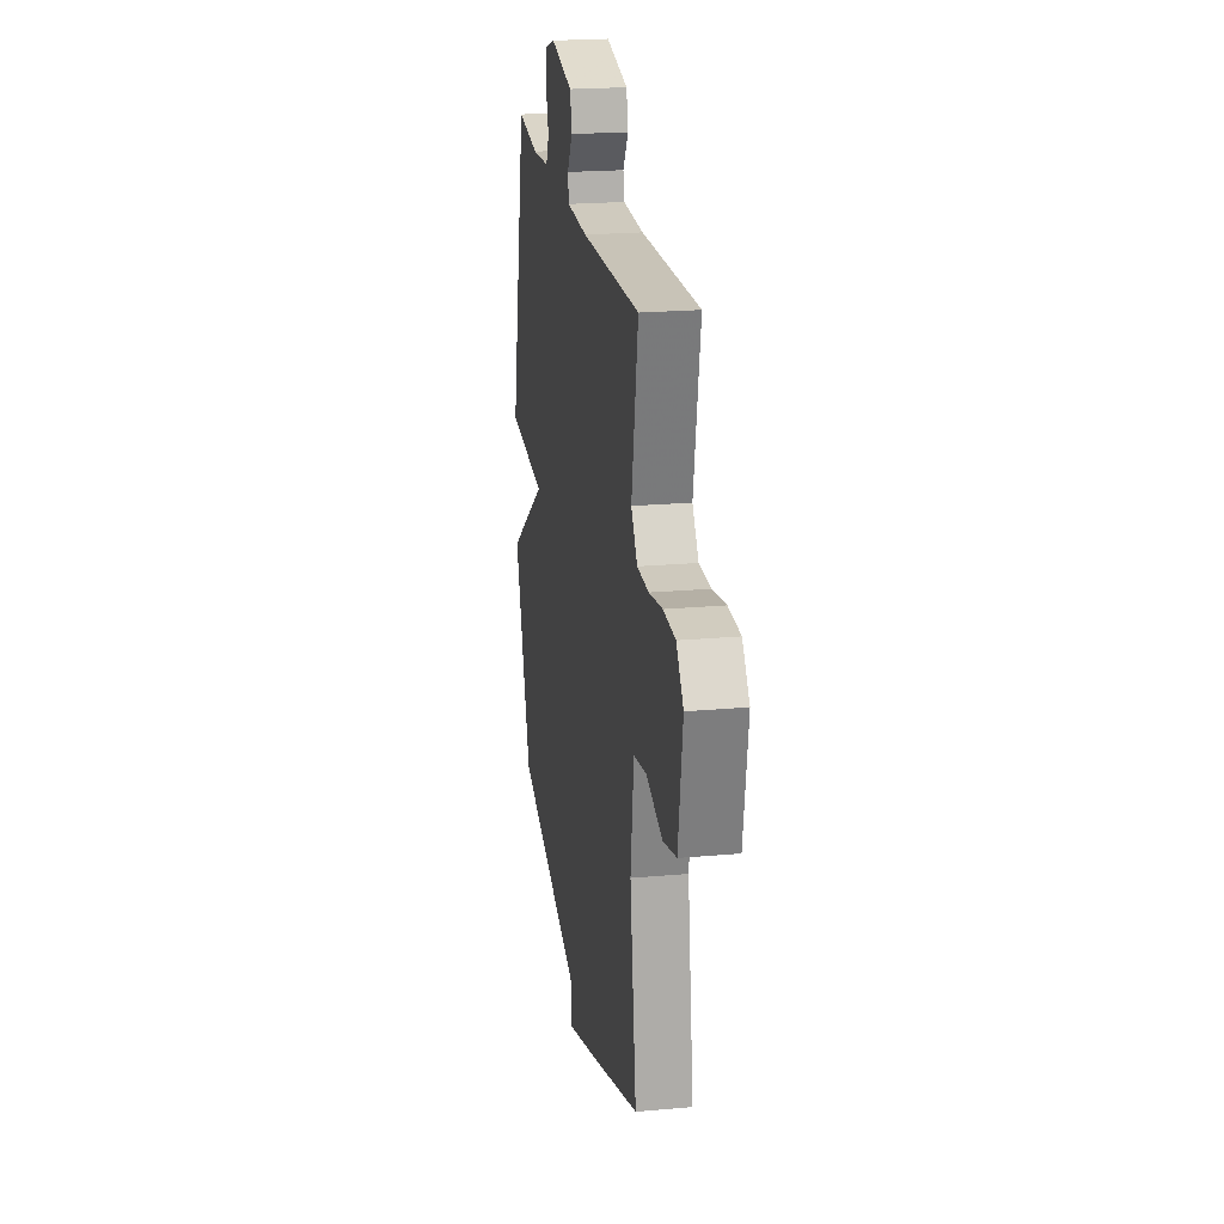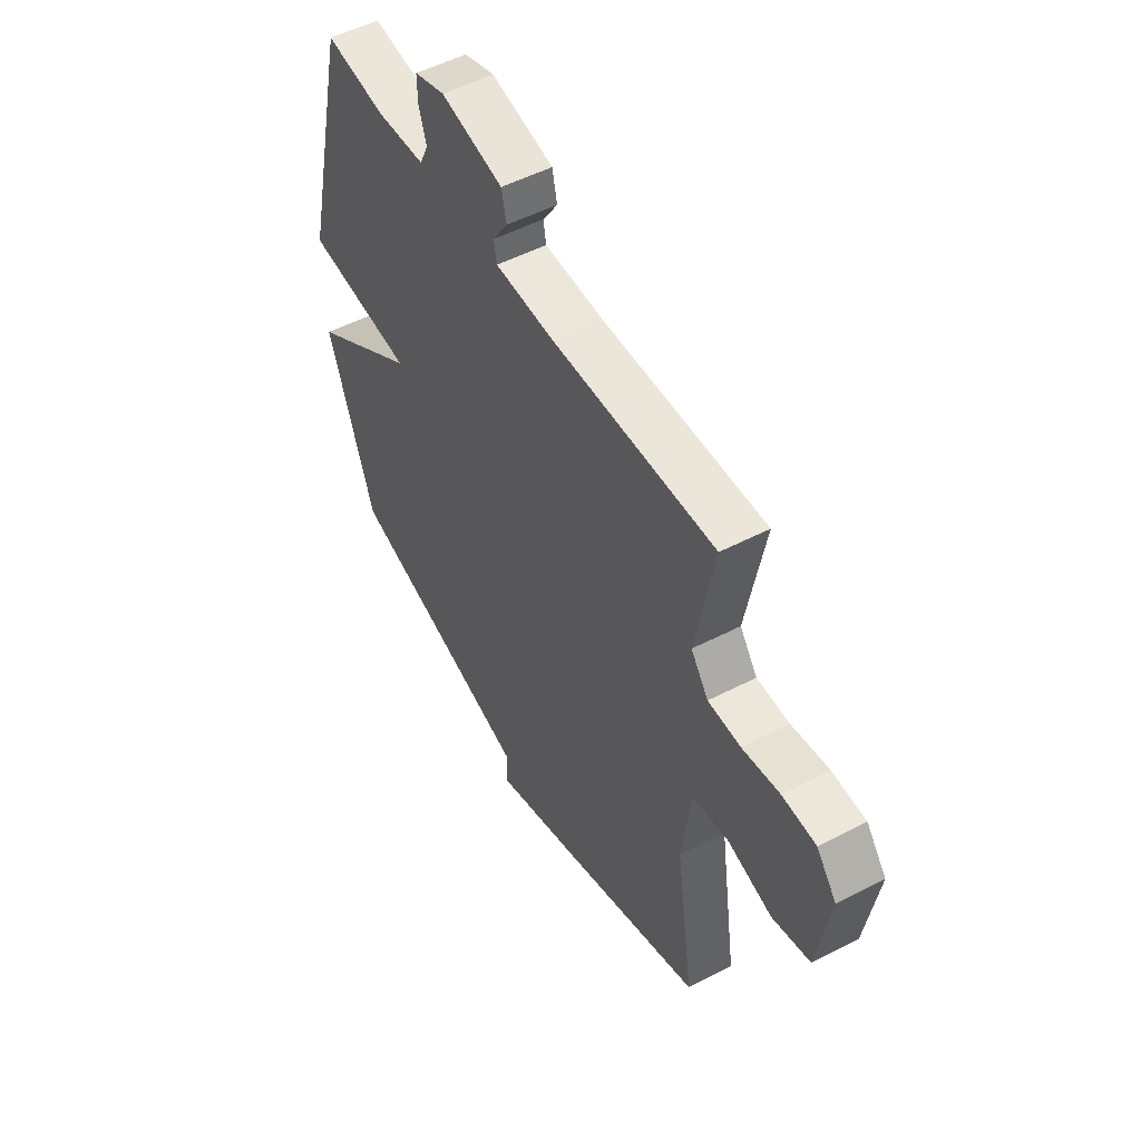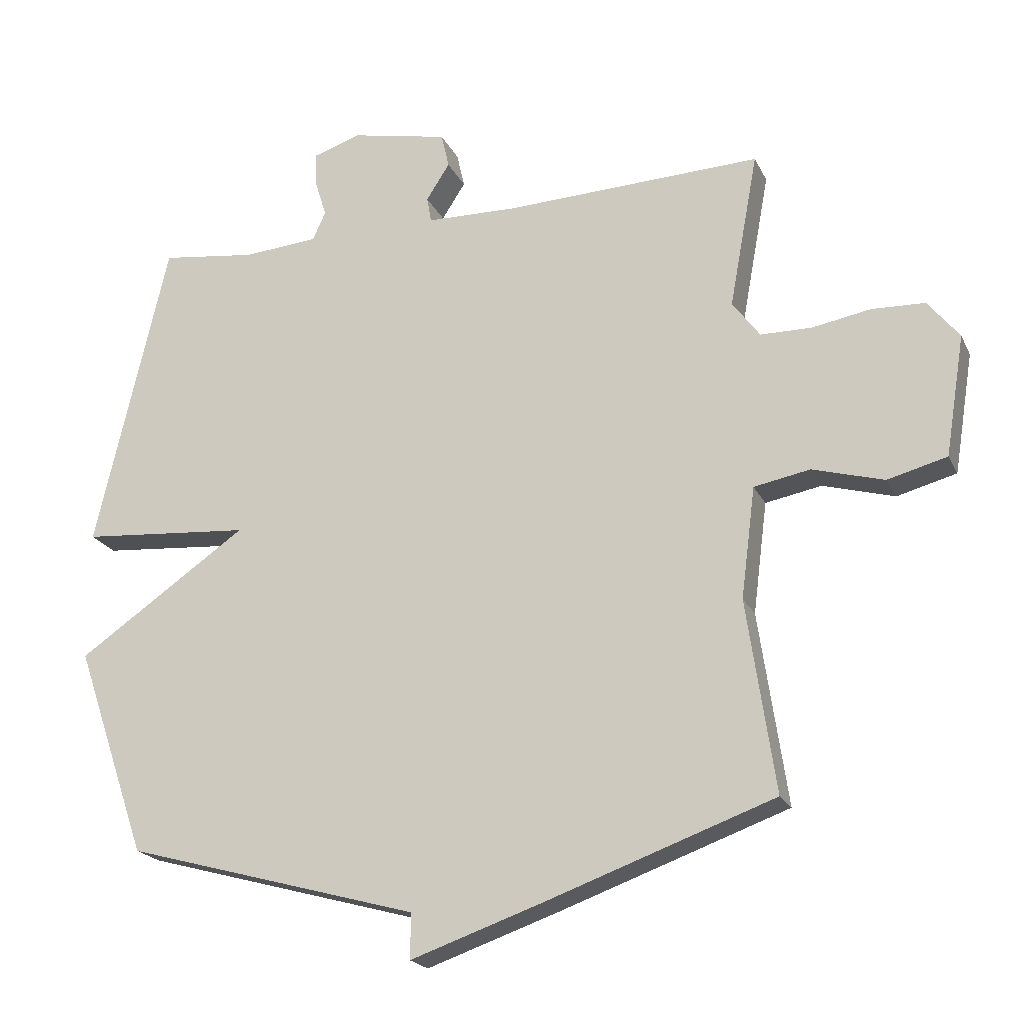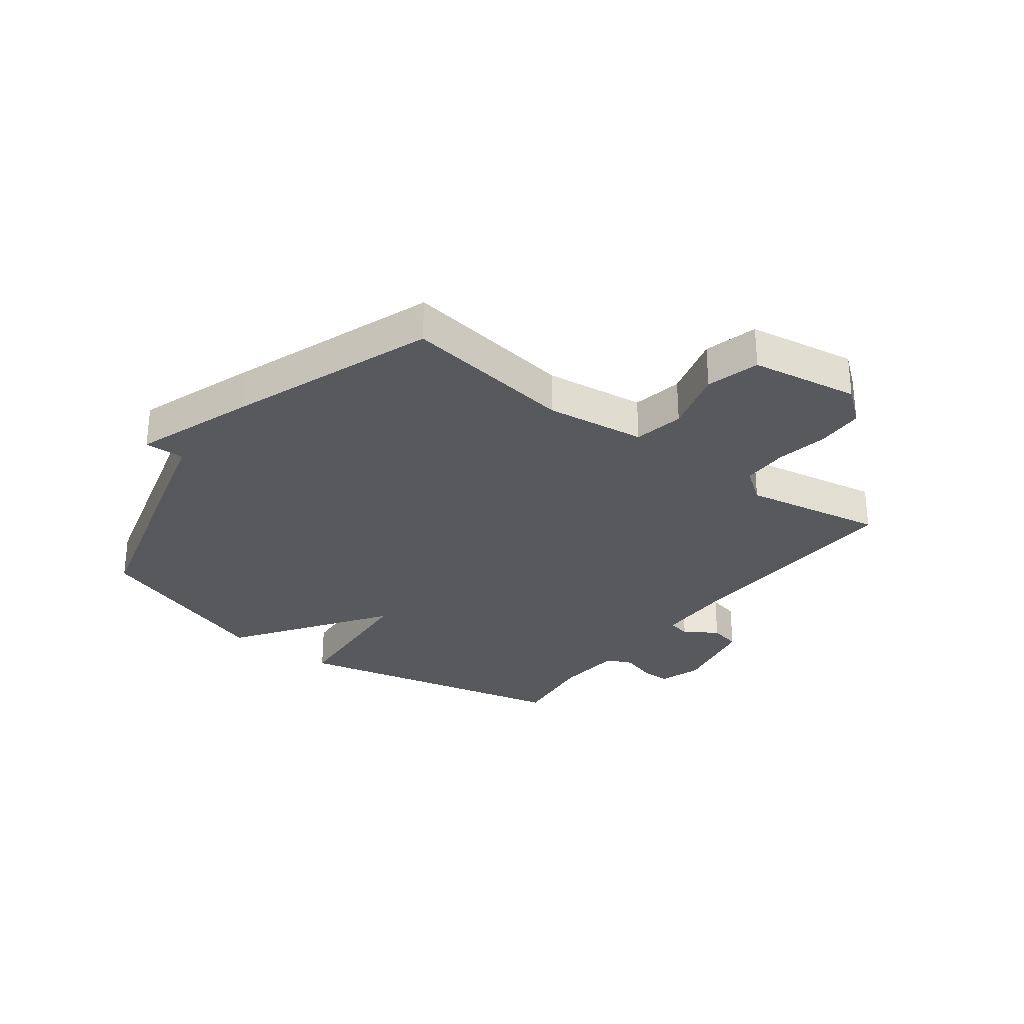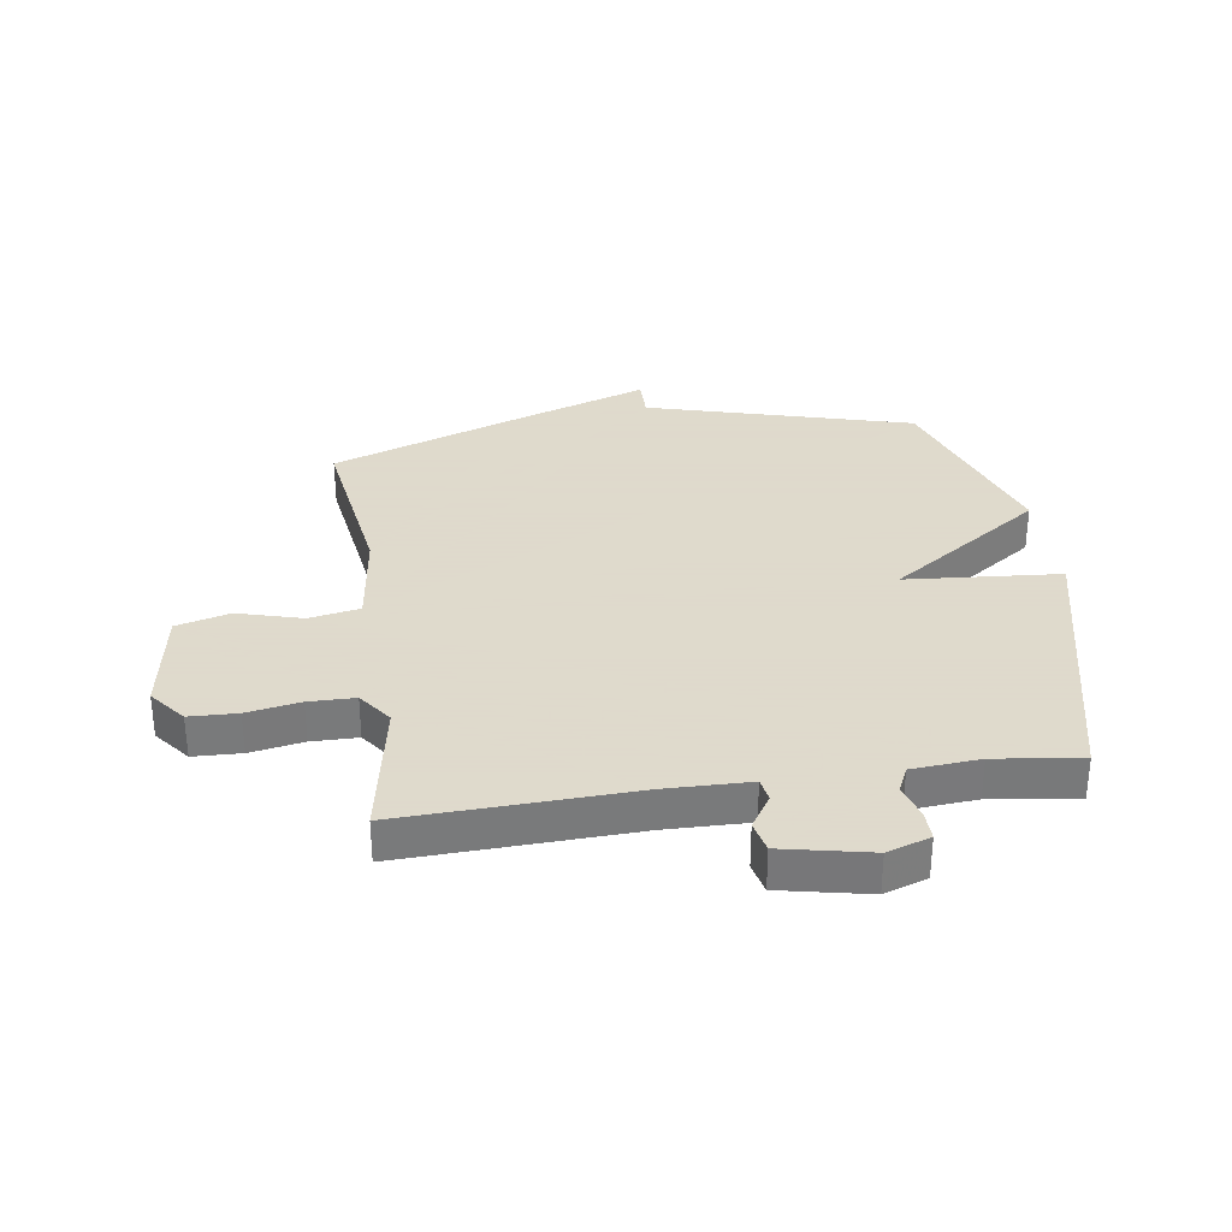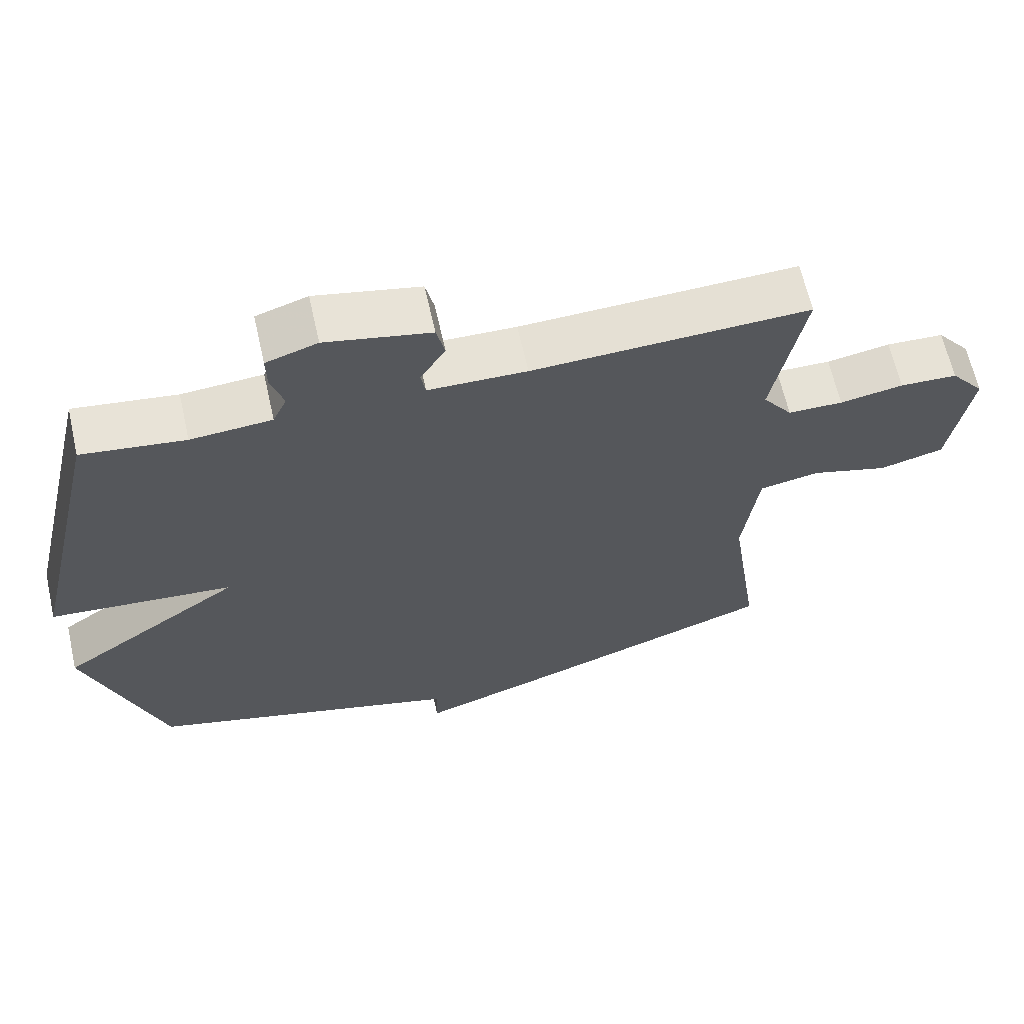
<metadata>
{"format":"obj","ext":"obj","renderer":"f3d","projection":"perspective","resolution":1024,"background":"white","views":[{"elev":21.9,"azim":-98.9,"up":"+Z"},{"elev":52.1,"azim":-119.2,"up":"+Z"},{"elev":-20.6,"azim":-160.2,"up":"+Z"},{"elev":-29.5,"azim":-127.2,"up":"+Y"},{"elev":32.4,"azim":-8.3,"up":"+Y"},{"elev":64.3,"azim":167.3,"up":"+Z"}]}
</metadata>
<code>
v -0.5 0.07 -0.5
v -0.457 0.07 -0.206
v -0.479 0.07 -0.036
v -0.565 0.07 -0.02
v -0.674 0.07 -0.051
v -0.765 0.07 -0.027
v -0.795 0.07 0.157
v -0.747 0.07 0.217
v -0.666 0.07 0.22
v -0.576 0.07 0.204
v -0.498 0.07 0.205
v -0.456 0.07 0.262
v -0.5 0.07 0.5
v -0.107 0.07 0.485
v 0.033 0.07 0.488
v 0.04 0.07 0.527
v 0.004 0.07 0.583
v 0.016 0.07 0.636
v 0.165 0.07 0.667
v 0.238 0.07 0.643
v 0.237 0.07 0.592
v 0.219 0.07 0.534
v 0.239 0.07 0.49
v 0.354 0.07 0.481
v 0.5 0.07 0.5
v 0.611 0.07 0.021
v 0.35 0.07 0
v 0.611 0.07 -0.179
v 0.5 0.07 -0.5
v 0.05 0.07 -0.625
v 0.051 0.07 -0.694
v -0.15 0.07 -0.625
v -0.5 0 -0.5
v -0.457 0 -0.206
v -0.479 0 -0.036
v -0.565 0 -0.02
v -0.674 0 -0.051
v -0.765 0 -0.027
v -0.795 0 0.157
v -0.747 0 0.217
v -0.666 0 0.22
v -0.576 0 0.204
v -0.498 0 0.205
v -0.456 0 0.262
v -0.5 0 0.5
v -0.107 0 0.485
v 0.033 0 0.488
v 0.04 0 0.527
v 0.004 0 0.583
v 0.016 0 0.636
v 0.165 0 0.667
v 0.238 0 0.643
v 0.237 0 0.592
v 0.219 0 0.534
v 0.239 0 0.49
v 0.354 0 0.481
v 0.5 0 0.5
v 0.611 0 0.021
v 0.35 0 0
v 0.611 0 -0.179
v 0.5 0 -0.5
v 0.05 0 -0.625
v 0.051 0 -0.694
v -0.15 0 -0.625
f 32 1 2
f 31 32 2
f 30 31 2
f 30 2 3
f 29 30 3
f 28 29 3
f 27 28 3
f 27 3 4
f 26 27 4
f 25 26 4
f 24 25 4
f 4 5 6
f 24 4 6
f 23 24 6
f 22 23 6
f 20 21 22
f 19 20 22
f 18 19 22
f 17 18 22
f 16 17 22
f 15 16 22
f 15 22 6
f 14 15 6
f 12 13 14
f 11 12 14
f 11 14 6
f 10 11 6 7
f 7 8 9 10
f 34 33 64
f 34 64 63
f 34 63 62
f 35 34 62
f 35 62 61
f 35 61 60
f 35 60 59
f 36 35 59
f 36 59 58
f 36 58 57
f 36 57 56
f 38 37 36
f 38 36 56
f 38 56 55
f 38 55 54
f 54 53 52
f 54 52 51
f 54 51 50
f 54 50 49
f 54 49 48
f 54 48 47
f 38 54 47
f 38 47 46
f 46 45 44
f 46 44 43
f 38 46 43
f 39 38 43 42
f 42 41 40 39
f 1 33 34 2
f 2 34 35 3
f 3 35 36 4
f 4 36 37 5
f 5 37 38 6
f 6 38 39 7
f 7 39 40 8
f 8 40 41 9
f 9 41 42 10
f 10 42 43 11
f 11 43 44 12
f 12 44 45 13
f 13 45 46 14
f 14 46 47 15
f 15 47 48 16
f 16 48 49 17
f 17 49 50 18
f 18 50 51 19
f 19 51 52 20
f 20 52 53 21
f 21 53 54 22
f 22 54 55 23
f 23 55 56 24
f 24 56 57 25
f 25 57 58 26
f 26 58 59 27
f 27 59 60 28
f 28 60 61 29
f 29 61 62 30
f 30 62 63 31
f 31 63 64 32
f 32 64 33 1

</code>
